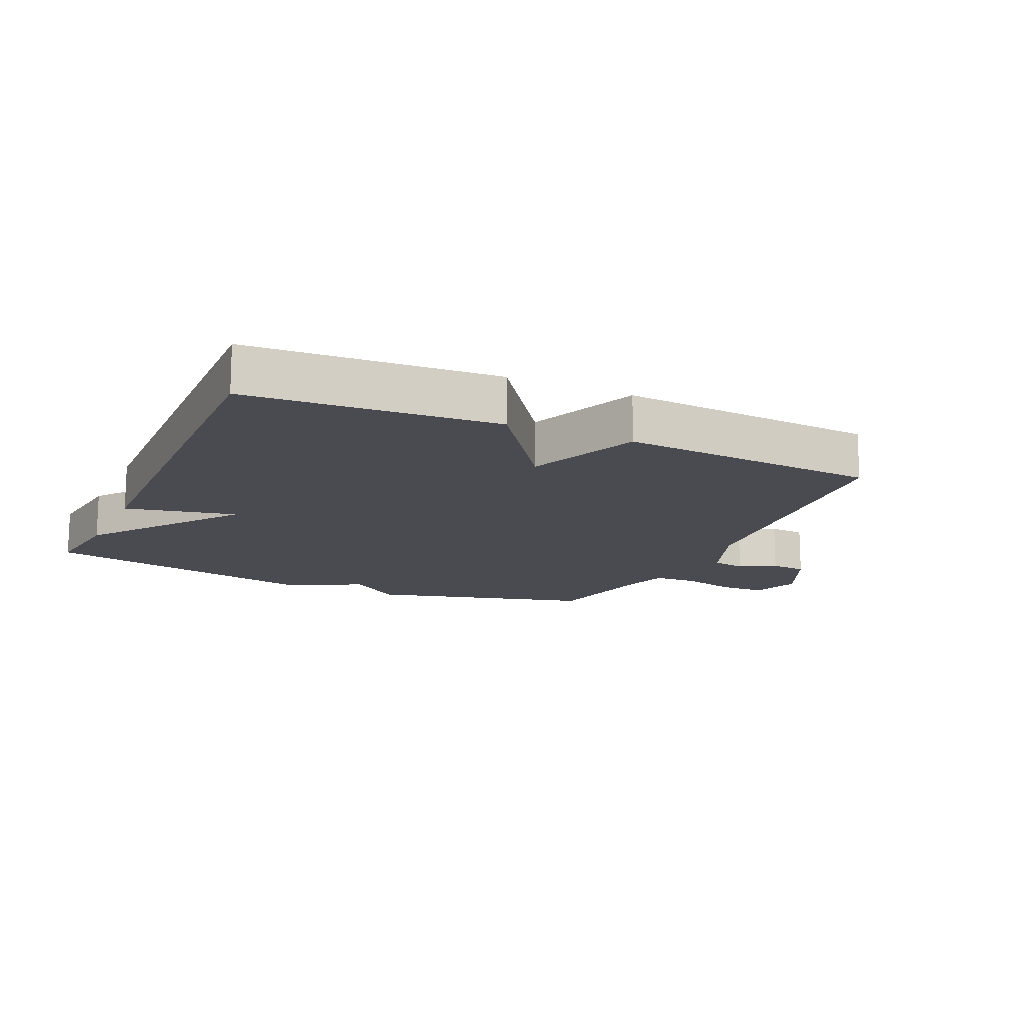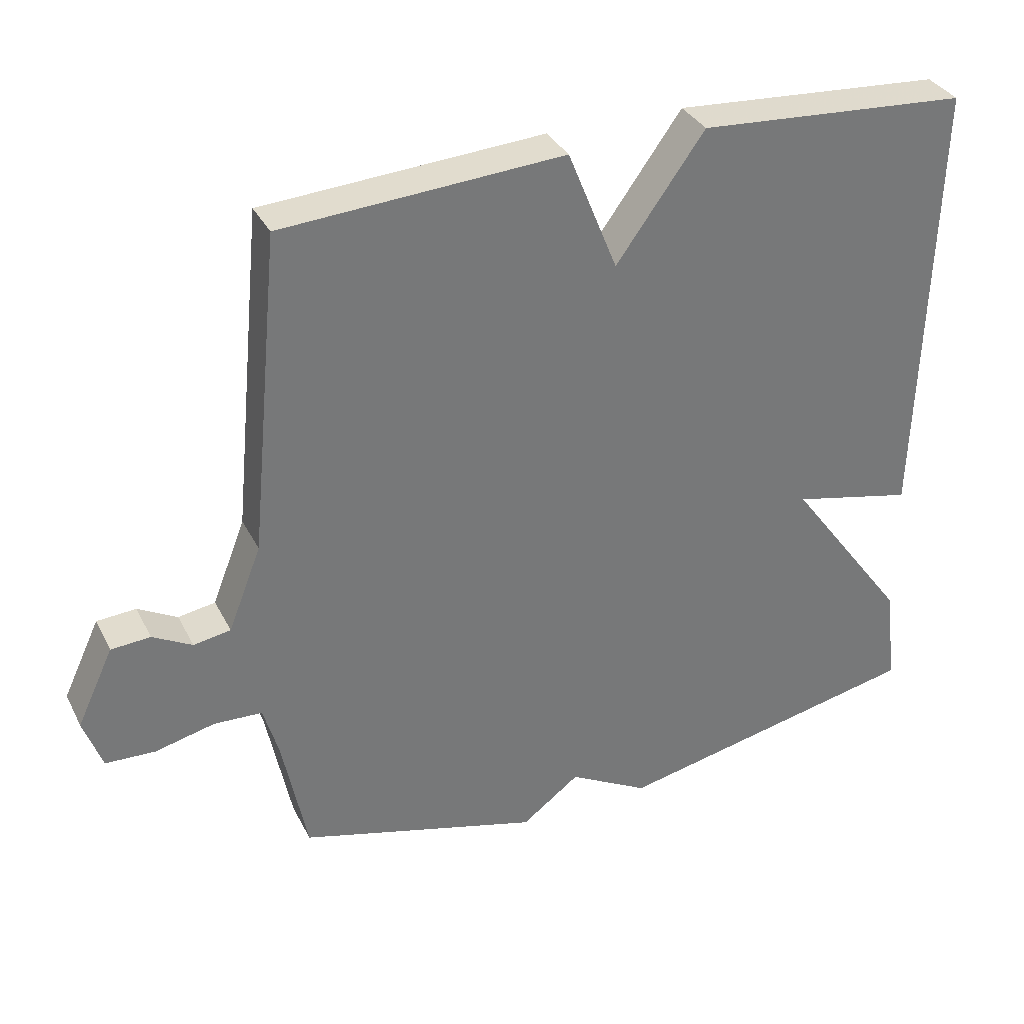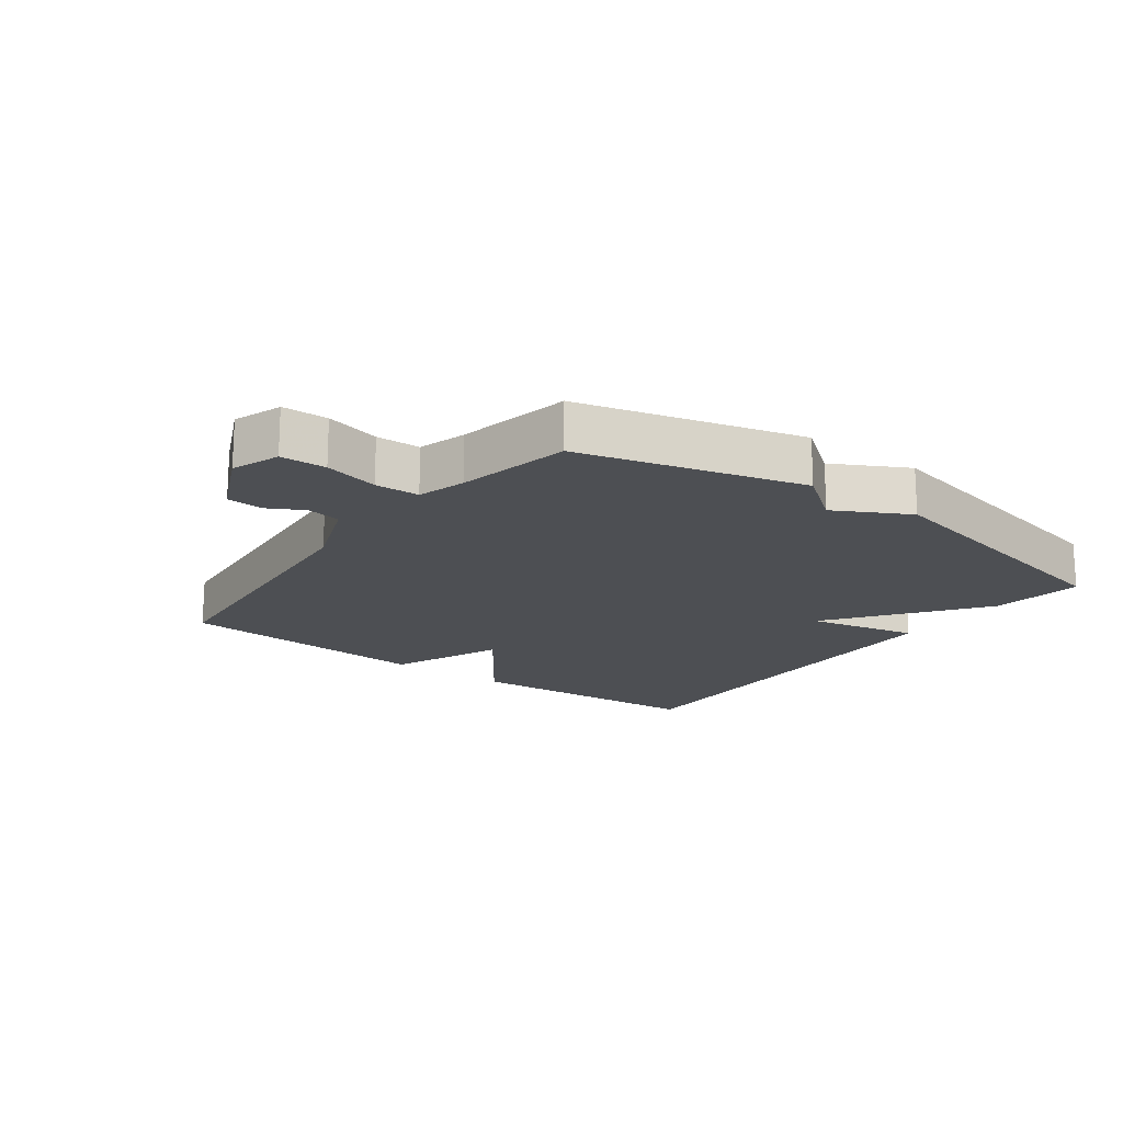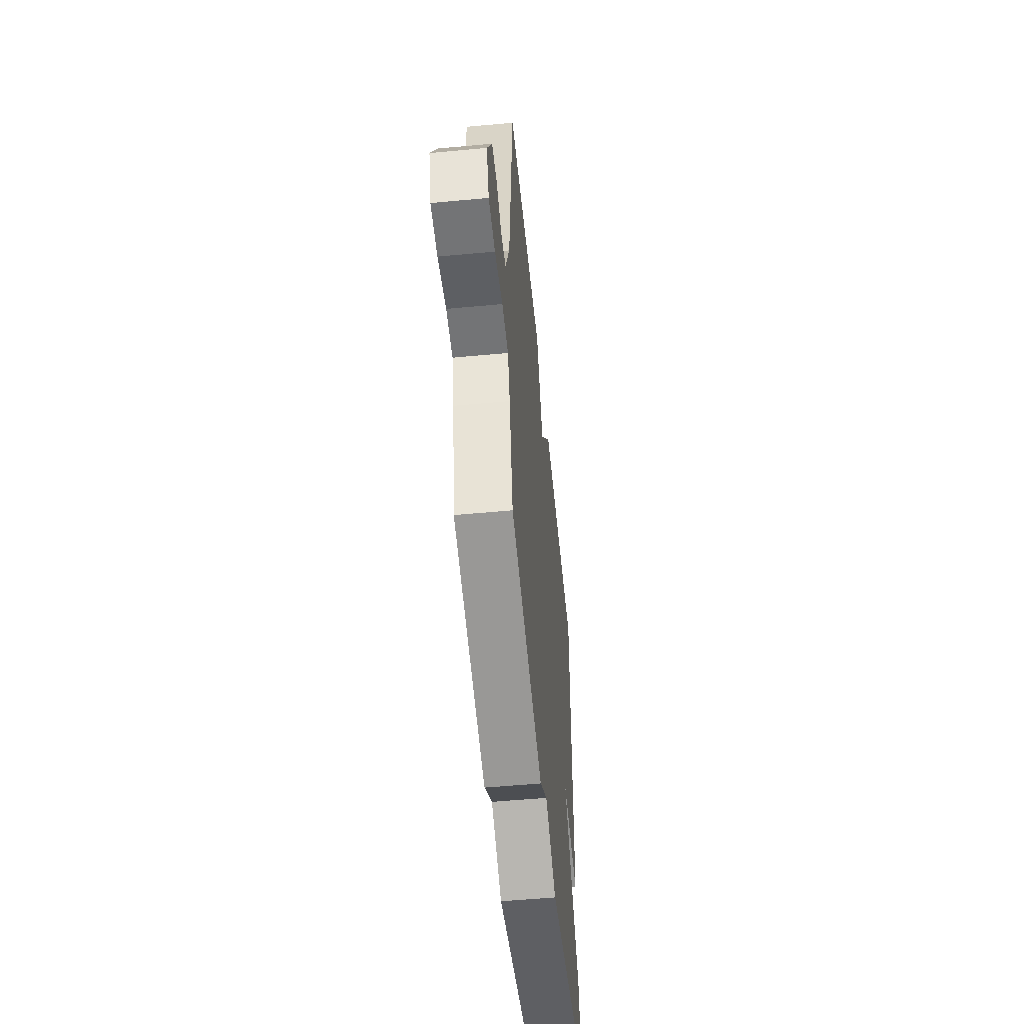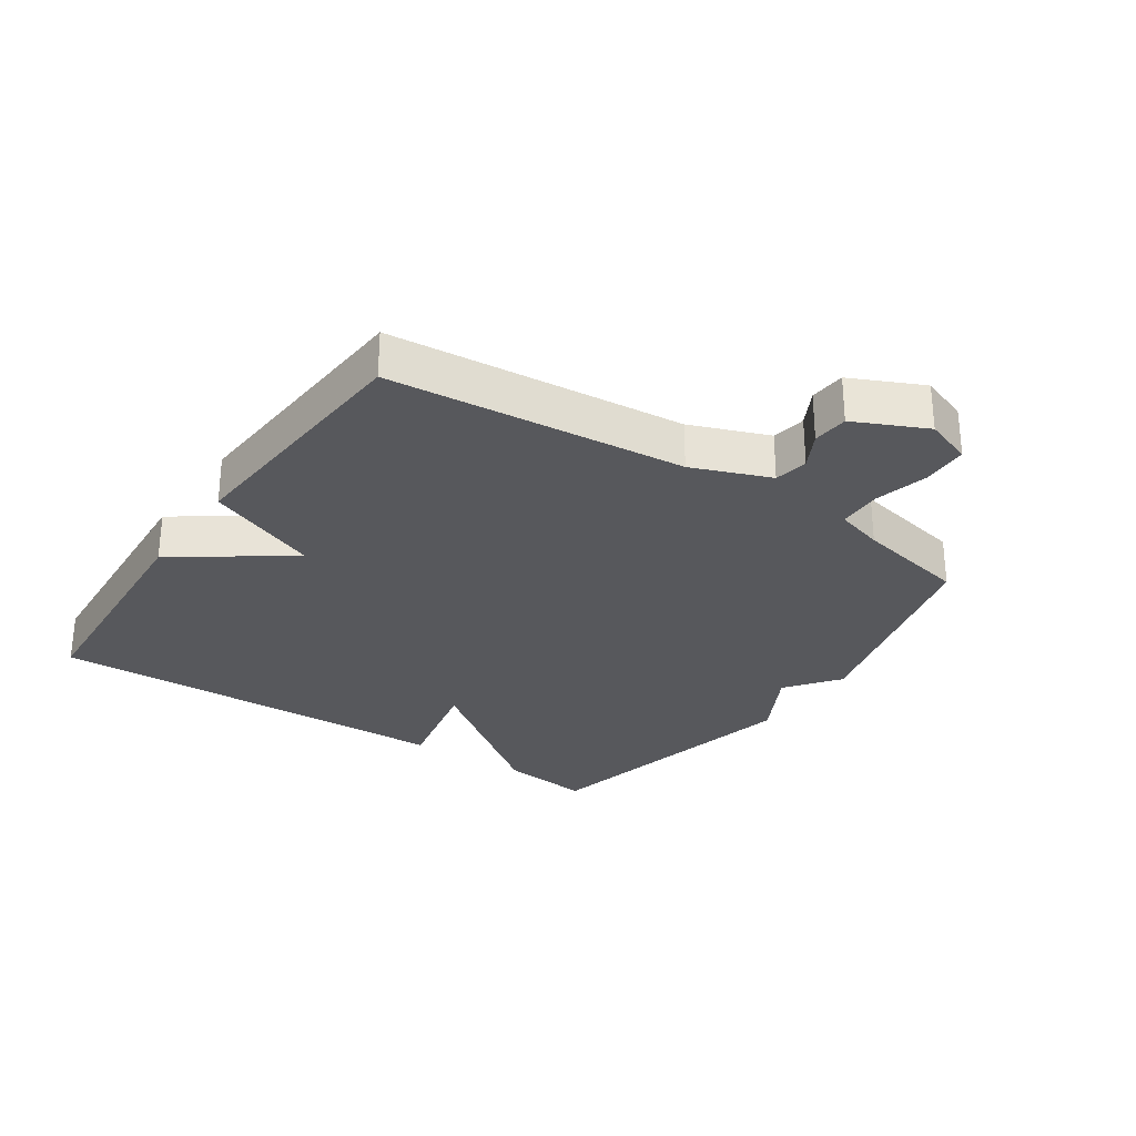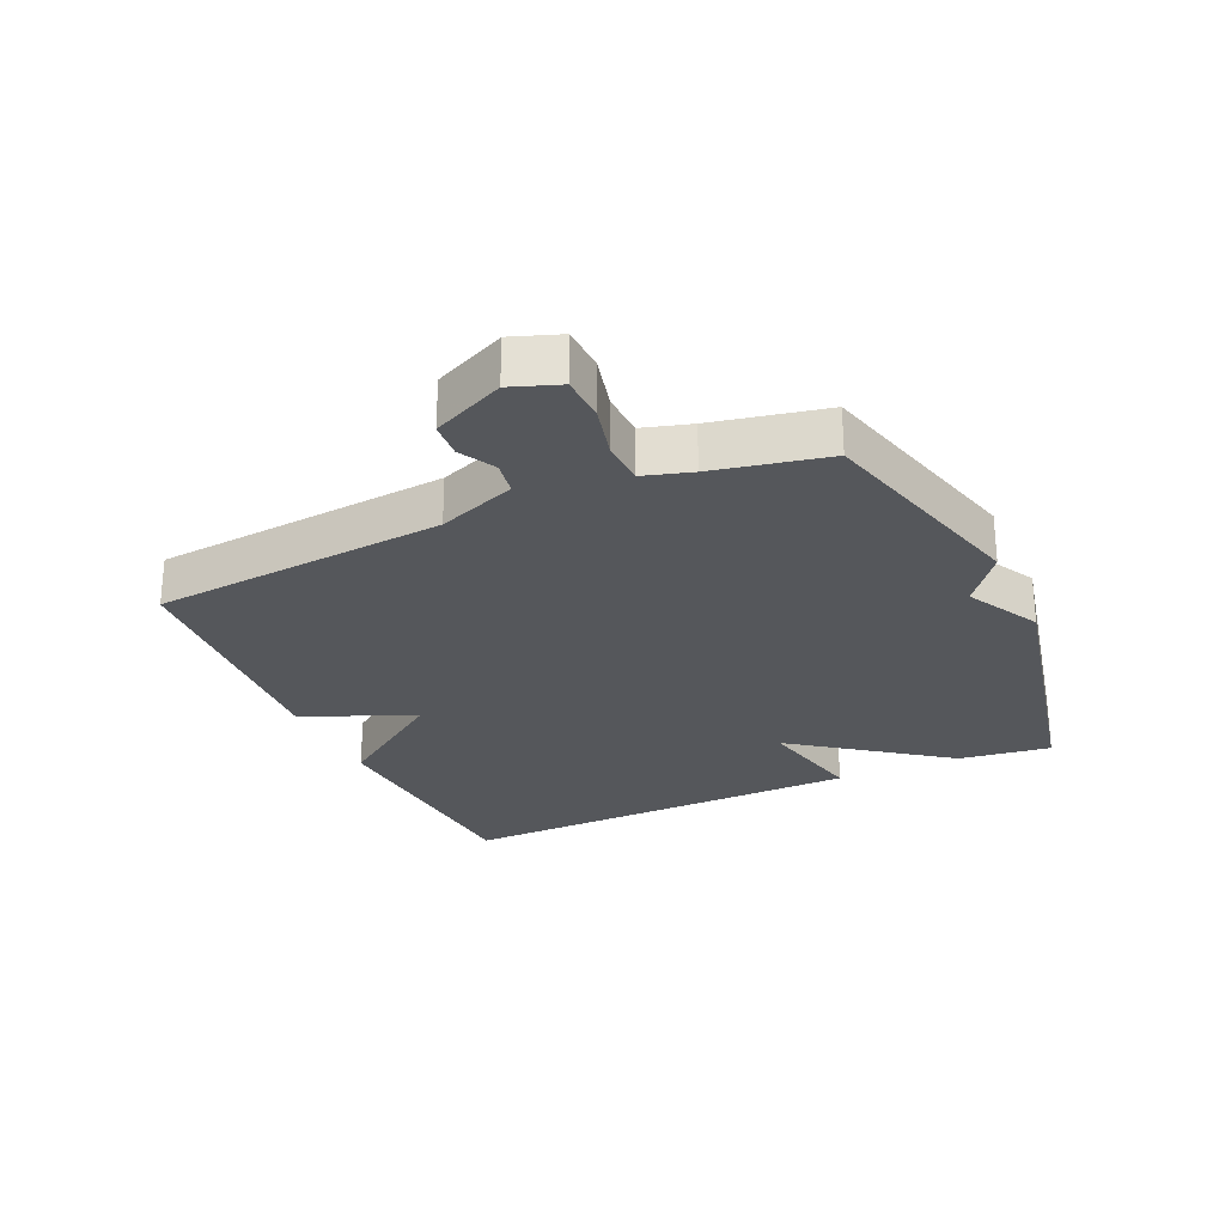
<metadata>
{"format":"obj","ext":"obj","renderer":"f3d","projection":"perspective","resolution":1024,"background":"white","views":[{"elev":-14.6,"azim":-24.6,"up":"+Y"},{"elev":33.9,"azim":156.2,"up":"+Z"},{"elev":-17.8,"azim":143.3,"up":"+Y"},{"elev":-53.7,"azim":95.7,"up":"+Z"},{"elev":-28.5,"azim":55.6,"up":"+Y"},{"elev":-26.5,"azim":114.1,"up":"+Y"}]}
</metadata>
<code>
v -0.5 0.07 -0.5
v -0.482 0.07 -0.354
v -0.306 0.07 -0.115
v -0.482 0.07 -0.154
v -0.5 0.07 0.5
v -0.108 0.07 0.527
v 0.02 0.07 0.349
v 0.092 0.07 0.527
v 0.5 0.07 0.5
v 0.545 0.07 0.034
v 0.593 0.07 -0.089
v 0.647 0.07 -0.098
v 0.704 0.07 -0.067
v 0.761 0.07 -0.071
v 0.814 0.07 -0.184
v 0.787 0.07 -0.26
v 0.715 0.07 -0.263
v 0.628 0.07 -0.242
v 0.558 0.07 -0.245
v 0.536 0.07 -0.321
v 0.5 0.07 -0.5
v 0.149 0.07 -0.595
v 0.065 0.07 -0.532
v -0.051 0.07 -0.595
v -0.5 0 -0.5
v -0.482 0 -0.354
v -0.306 0 -0.115
v -0.482 0 -0.154
v -0.5 0 0.5
v -0.108 0 0.527
v 0.02 0 0.349
v 0.092 0 0.527
v 0.5 0 0.5
v 0.545 0 0.034
v 0.593 0 -0.089
v 0.647 0 -0.098
v 0.704 0 -0.067
v 0.761 0 -0.071
v 0.814 0 -0.184
v 0.787 0 -0.26
v 0.715 0 -0.263
v 0.628 0 -0.242
v 0.558 0 -0.245
v 0.536 0 -0.321
v 0.5 0 -0.5
v 0.149 0 -0.595
v 0.065 0 -0.532
v -0.051 0 -0.595
f 1 2 3
f 24 1 3
f 23 24 3
f 22 23 3
f 21 22 3
f 20 21 3
f 19 20 3
f 18 19 3
f 16 17 18
f 15 16 18
f 14 15 18
f 13 14 18
f 12 13 18
f 11 12 18 3
f 10 11 3
f 7 8 9 10
f 7 10 3
f 5 6 7
f 4 5 7
f 3 4 7
f 27 26 25
f 27 25 48
f 27 48 47
f 27 47 46
f 27 46 45
f 27 45 44
f 27 44 43
f 27 43 42
f 42 41 40
f 42 40 39
f 42 39 38
f 42 38 37
f 42 37 36
f 27 42 36 35
f 27 35 34
f 34 33 32 31
f 27 34 31
f 31 30 29
f 31 29 28
f 31 28 27
f 1 25 26 2
f 2 26 27 3
f 3 27 28 4
f 4 28 29 5
f 5 29 30 6
f 6 30 31 7
f 7 31 32 8
f 8 32 33 9
f 9 33 34 10
f 10 34 35 11
f 11 35 36 12
f 12 36 37 13
f 13 37 38 14
f 14 38 39 15
f 15 39 40 16
f 16 40 41 17
f 17 41 42 18
f 18 42 43 19
f 19 43 44 20
f 20 44 45 21
f 21 45 46 22
f 22 46 47 23
f 23 47 48 24
f 24 48 25 1

</code>
